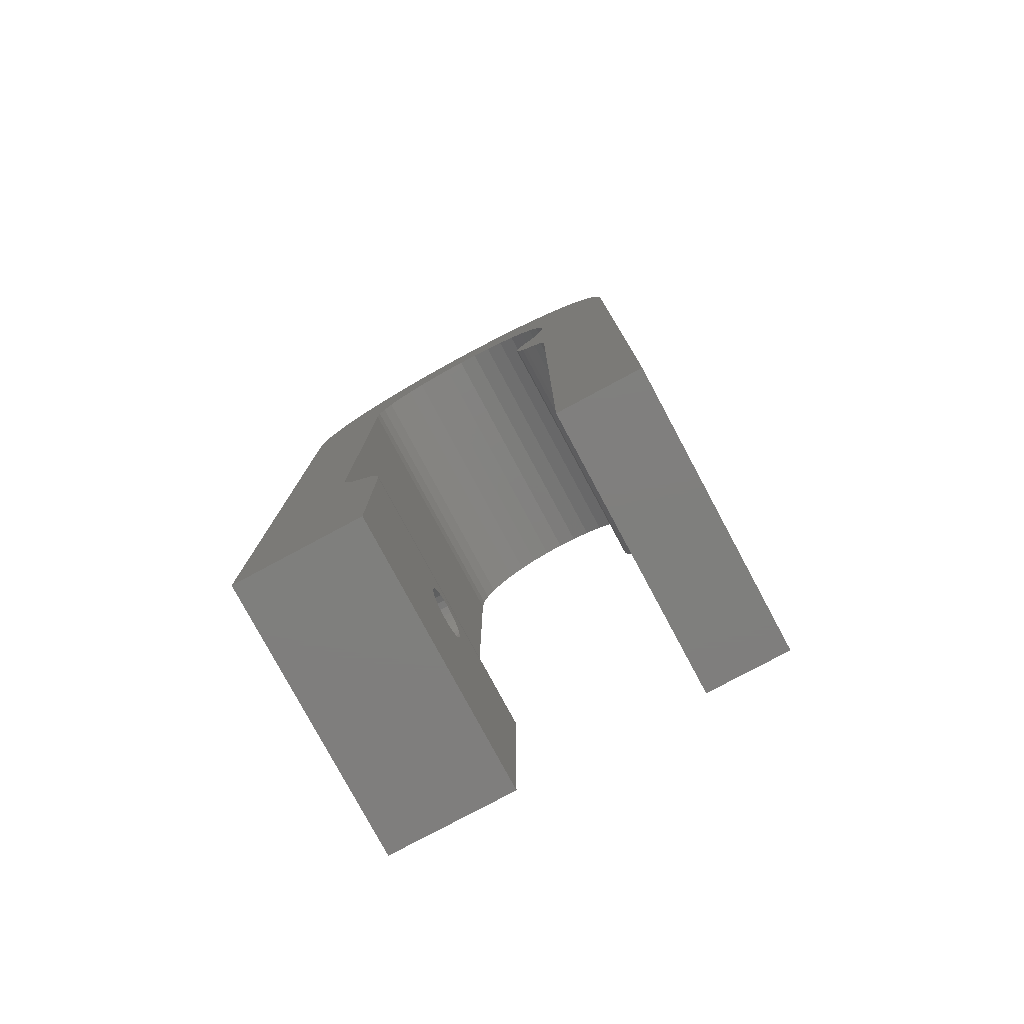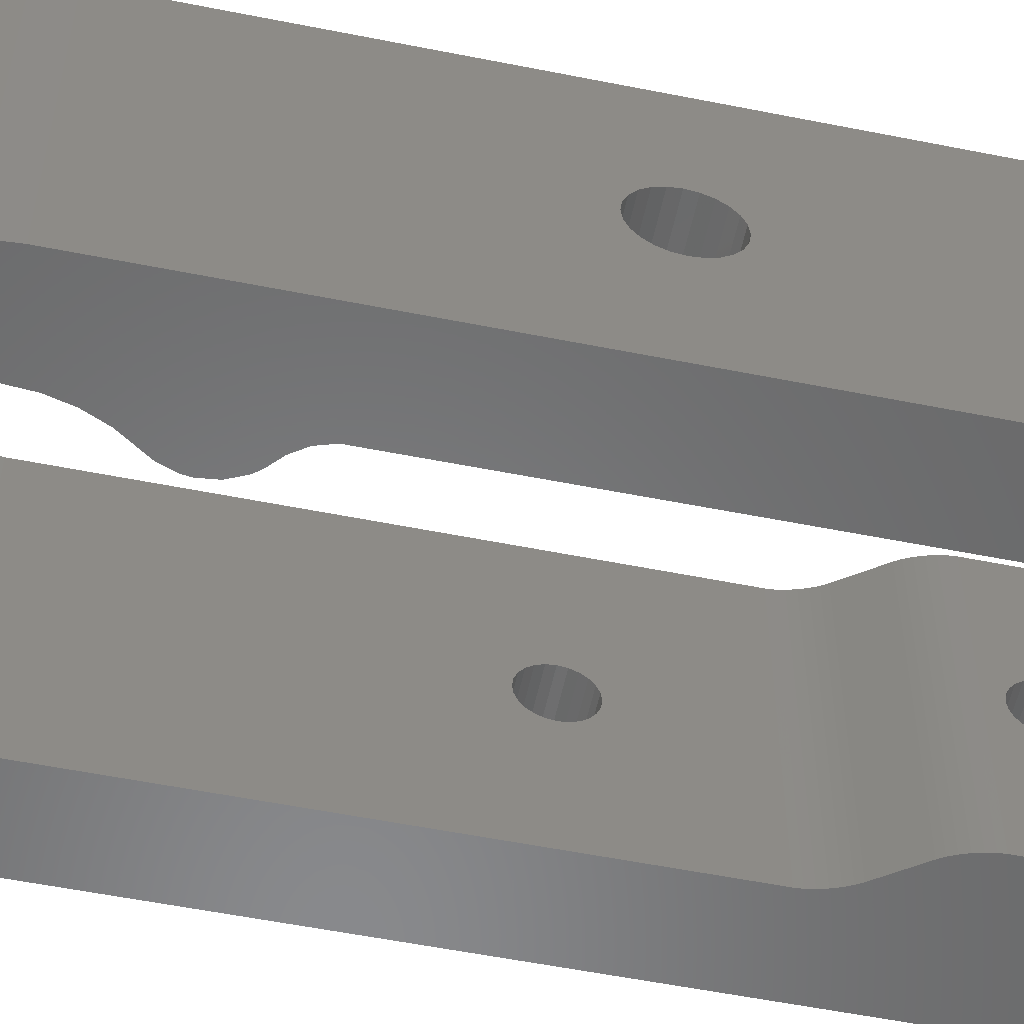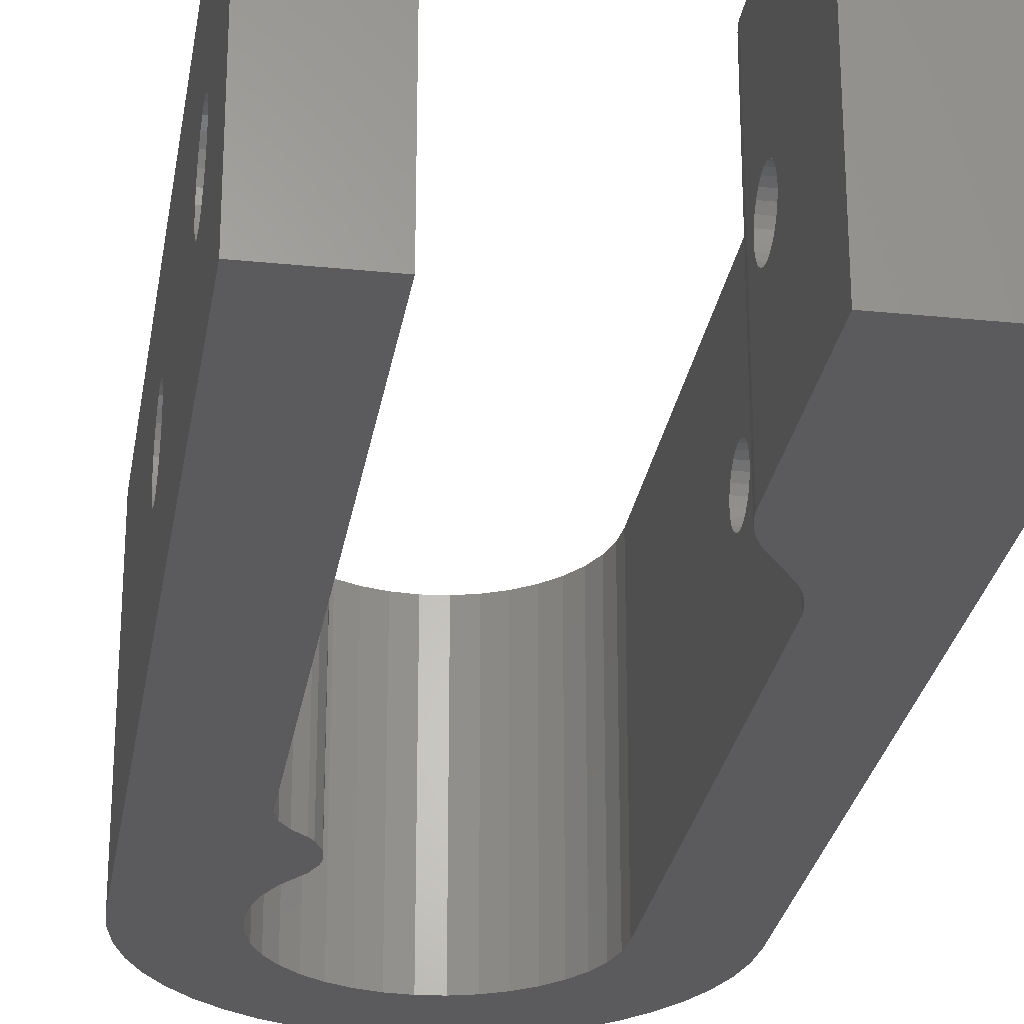
<metadata>
{"format":"stl","ext":"stl","renderer":"f3d","projection":"perspective","resolution":1024,"background":"white","views":[{"elev":-79.0,"azim":-151.8,"up":"+Y"},{"elev":-55.5,"azim":-101.9,"up":"+Z"},{"elev":-27.0,"azim":-9.0,"up":"+Z"}]}
</metadata>
<code>
# stl→obj: 338 verts, 688 faces
v 2.4 -9.851 9.525
v 2.4 -16.39 0
v 2.4 -16.39 9.525
v 2.4 -12.02 5.213
v 2.4 -12.11 4.995
v 2.4 -12.14 4.763
v 2.4 -11.88 5.399
v 2.4 -11.69 5.542
v 2.4 -11.48 5.632
v 2.4 -11.24 5.662
v 2.4 -11.01 5.632
v 2.4 -10.79 5.542
v 2.4 -10.61 5.399
v 2.4 -10.46 5.213
v 2.4 -10.37 4.995
v 2.4 -10.34 4.763
v 2.4 -12.02 4.312
v 2.4 -9.851 0
v 2.4 -12.11 4.53
v 2.4 -11.88 4.126
v 2.4 -11.69 3.983
v 2.4 -11.48 3.893
v 2.4 -11.24 3.862
v 2.4 -11.01 3.893
v 2.4 -10.79 3.983
v 2.4 -10.61 4.126
v 2.4 -10.46 4.312
v 2.4 -10.37 4.53
v 3.704 -7.272 9.525
v 3.6 -7.443 0
v 3.6 -7.443 9.525
v 3.704 -7.272 0
v 3.8 -7.065 9.525
v 3.8 -7.065 0
v 3.883 -6.836 9.525
v 3.883 -6.836 0
v 3.946 -6.601 9.525
v 3.946 -6.601 0
v 3.986 -6.376 9.525
v 3.986 -6.376 0
v 4 -6.176 9.525
v 4 -6.176 0
v 2.8 -8.584 9.525
v 2.696 -8.755 0
v 2.696 -8.755 9.525
v 2.8 -8.584 0
v 2.6 -8.963 0
v 2.6 -8.963 9.525
v 2.517 -9.191 0
v 2.517 -9.191 9.525
v 2.454 -9.426 0
v 2.454 -9.426 9.525
v 2.414 -9.651 0
v 2.414 -9.651 9.525
v -3.989 -0.7029 5.362
v -6.8 -0.583 5.073
v -3.989 -0.583 5.073
v -6.8 -0.7029 5.362
v -3.989 -0.8936 5.611
v -6.8 -0.8936 5.611
v -3.989 -0.583 4.452
v -6.8 -0.7029 4.162
v -3.989 -0.7029 4.162
v -6.8 -0.583 4.452
v -6.8 -0.5421 4.763
v -3.989 -0.5421 4.763
v -6.8 -1.142 5.802
v -3.989 -1.142 5.802
v -6.8 -0.8936 3.914
v -3.989 -0.8936 3.914
v -3.989 -1.142 3.723
v -6.8 -1.142 3.723
v -3.989 -1.432 3.603
v -6.8 -1.432 3.603
v -3.989 -1.742 3.562
v -6.8 -1.742 3.562
v -6.8 -2.942 4.763
v -3.989 -2.901 4.452
v -6.8 -2.901 4.452
v -3.989 -2.942 4.763
v -6.8 -2.901 5.073
v -3.989 -2.901 5.073
v -6.8 -2.781 5.362
v -3.989 -2.781 5.362
v -6.8 -2.591 5.611
v -3.989 -2.591 5.611
v -3.989 -2.342 5.802
v -6.8 -2.342 5.802
v -3.989 -2.053 5.922
v -6.8 -2.053 5.922
v -3.989 -1.742 5.963
v -6.8 -1.742 5.963
v -3.989 -1.432 5.922
v -6.8 -1.432 5.922
v -3.989 -2.053 3.603
v -6.8 -2.053 3.603
v -3.989 -2.342 3.723
v -6.8 -2.342 3.723
v -3.989 -2.591 3.914
v -6.8 -2.591 3.914
v -6.8 -2.781 4.162
v -3.989 -2.781 4.162
v -6.8 -12.4 5.073
v -4 -12.44 4.763
v -6.8 -12.44 4.763
v -4 -12.4 5.073
v -6.8 -12.28 4.162
v -4 -12.09 3.914
v -6.8 -12.09 3.914
v -4 -12.28 4.162
v -6.8 -11.84 3.723
v -4 -11.84 3.723
v -6.8 -12.28 5.362
v -4 -12.28 5.362
v -6.8 -12.4 4.452
v -4 -12.4 4.452
v -6.8 -12.09 5.611
v -4 -12.09 5.611
v -4 -11.84 5.802
v -6.8 -11.84 5.802
v -4 -11.55 5.922
v -6.8 -11.55 5.922
v -4 -11.24 5.963
v -6.8 -11.24 5.963
v -4 -10.08 5.073
v -6.8 -10.04 4.763
v -4 -10.04 4.763
v -6.8 -10.08 5.073
v -6.8 -10.08 4.452
v -4 -10.08 4.452
v -6.8 -10.2 4.162
v -4 -10.2 4.162
v -6.8 -10.39 3.914
v -4 -10.39 3.914
v -4 -10.64 3.723
v -6.8 -10.64 3.723
v -4 -10.93 3.603
v -6.8 -10.93 3.603
v -4 -11.24 3.562
v -6.8 -11.24 3.562
v -4 -11.55 3.603
v -6.8 -11.55 3.603
v -4 -10.93 5.922
v -6.8 -10.93 5.922
v -4 -10.64 5.802
v -6.8 -10.64 5.802
v -4 -10.39 5.611
v -6.8 -10.39 5.611
v -6.8 -10.2 5.362
v -4 -10.2 5.362
v -2.833 5.682 0
v -3.045 5.228 9.525
v -3.045 5.228 0
v -2.833 5.682 9.525
v -2.981 6.899 0
v -2.805 6.43 9.525
v -2.805 6.43 0
v -2.981 6.899 9.525
v -3.786 8.318 0
v -3.507 7.684 9.525
v -3.507 7.684 0
v -3.786 8.318 9.525
v -3.952 8.991 0
v -3.952 8.991 9.525
v -2.775 6.18 9.525
v -2.775 6.18 0
v -3.999 9.682 0
v -3.999 9.682 9.525
v -6.737 10.53 0
v -6.8 -16.39 0
v -6.8 9.608 0
v -4 -16.39 0
v -6.548 11.44 0
v -6.237 12.32 0
v -5.81 13.14 0
v -5.275 13.9 0
v -4.641 14.58 0
v -3.921 15.16 0
v -3.926 10.37 0
v -3.736 11.04 0
v -3.128 15.65 0
v -3.433 11.66 0
v -3.027 12.22 0
v -2.277 16.02 0
v -2.53 12.71 0
v -1.957 13.1 0
v -1.383 16.27 0
v -1.325 13.38 0
v -0.464 16.39 0
v -0.6538 13.55 0
v 0.0373 13.61 0
v 0.464 16.39 0
v 0.7272 13.54 0
v 1.383 16.27 0
v 1.395 13.36 0
v 2.277 16.02 0
v 2.022 13.06 0
v 2.587 12.66 0
v 3.128 15.65 0
v 3.075 12.17 0
v 3.47 11.6 0
v 3.921 15.16 0
v 3.762 10.97 0
v 3.94 10.3 0
v 4.641 14.58 0
v 4 9.608 0
v 6.8 -16.39 0
v 5.275 13.9 0
v 5.81 13.14 0
v 6.237 12.32 0
v 6.548 11.44 0
v 6.737 10.53 0
v 6.8 9.608 0
v -3.982 3.848 0
v -3.838 4.306 0
v -3.565 4.7 0
v -3.201 5.031 0
v -3.201 5.031 9.525
v -3.565 4.7 9.525
v -3.838 4.306 9.525
v -3.982 3.848 9.525
v -4 -16.39 9.525
v -6.8 -16.39 9.525
v -6.8 9.608 9.525
v -6.737 10.53 9.525
v -6.548 11.44 9.525
v -6.237 12.32 9.525
v -5.81 13.14 9.525
v -5.275 13.9 9.525
v -4.641 14.58 9.525
v 6.8 -16.39 9.525
v 4 9.608 9.525
v 4.641 14.58 9.525
v 5.275 13.9 9.525
v 5.81 13.14 9.525
v 6.237 12.32 9.525
v 6.548 11.44 9.525
v 6.737 10.53 9.525
v 6.8 9.608 9.525
v -3.921 15.16 9.525
v -3.926 10.37 9.525
v -3.736 11.04 9.525
v -3.128 15.65 9.525
v -3.433 11.66 9.525
v -3.027 12.22 9.525
v -2.277 16.02 9.525
v -2.53 12.71 9.525
v -1.957 13.1 9.525
v -1.383 16.27 9.525
v -1.325 13.38 9.525
v -0.464 16.39 9.525
v -0.6538 13.55 9.525
v 0.0373 13.61 9.525
v 0.464 16.39 9.525
v 0.7272 13.54 9.525
v 1.383 16.27 9.525
v 1.395 13.36 9.525
v 2.277 16.02 9.525
v 2.022 13.06 9.525
v 2.587 12.66 9.525
v 3.128 15.65 9.525
v 3.075 12.17 9.525
v 3.47 11.6 9.525
v 3.921 15.16 9.525
v 3.762 10.97 9.525
v 3.94 10.3 9.525
v 4 -2.522 5.213
v 4 -2.378 5.399
v 4 -2.192 5.542
v 4 -1.975 5.632
v 4 -2.611 4.995
v 4 -2.642 4.763
v 4 -1.742 5.662
v 4 -1.509 5.632
v 4 -1.292 5.542
v 4 -1.106 5.399
v 4 -0.9627 5.213
v 4 -0.8728 4.995
v 4 -0.8421 4.763
v 4 -1.975 3.893
v 4 -2.192 3.983
v 4 -2.378 4.126
v 4 -2.522 4.312
v 4 -2.611 4.53
v 4 -1.742 3.862
v 4 -1.509 3.893
v 4 -1.292 3.983
v 4 -1.106 4.126
v 4 -0.9627 4.312
v 4 -0.8728 4.53
v 6.8 -11.88 4.126
v 6.8 -11.69 3.983
v 6.8 -11.48 3.893
v 6.8 -12.02 4.312
v 6.8 -12.11 4.53
v 6.8 -12.14 4.763
v 6.8 -11.24 3.862
v 6.8 -11.01 3.893
v 6.8 -10.79 3.983
v 6.8 -10.61 4.126
v 6.8 -10.46 4.312
v 6.8 -10.37 4.53
v 6.8 -10.34 4.763
v 6.8 -1.975 3.893
v 6.8 -2.192 3.983
v 6.8 -2.378 4.126
v 6.8 -2.522 4.312
v 6.8 -2.611 4.53
v 6.8 -2.642 4.763
v 6.8 -1.742 3.862
v 6.8 -1.509 3.893
v 6.8 -1.292 3.983
v 6.8 -1.106 4.126
v 6.8 -0.9627 4.312
v 6.8 -0.8728 4.53
v 6.8 -0.8421 4.763
v 6.8 -11.48 5.632
v 6.8 -11.69 5.542
v 6.8 -11.88 5.399
v 6.8 -12.02 5.213
v 6.8 -12.11 4.995
v 6.8 -11.24 5.662
v 6.8 -11.01 5.632
v 6.8 -10.79 5.542
v 6.8 -10.61 5.399
v 6.8 -10.46 5.213
v 6.8 -10.37 4.995
v 6.8 -1.975 5.632
v 6.8 -2.192 5.542
v 6.8 -2.378 5.399
v 6.8 -2.522 5.213
v 6.8 -2.611 4.995
v 6.8 -1.742 5.662
v 6.8 -1.509 5.632
v 6.8 -1.292 5.542
v 6.8 -1.106 5.399
v 6.8 -0.9627 5.213
v 6.8 -0.8728 4.995
f 1 2 3
f 2 1 4
f 2 4 5
f 2 5 6
f 4 1 7
f 7 1 8
f 8 1 9
f 9 1 10
f 10 1 11
f 11 1 12
f 12 1 13
f 13 1 14
f 14 1 15
f 15 1 16
f 2 17 18
f 17 2 19
f 19 2 6
f 18 17 20
f 18 20 21
f 18 21 22
f 18 22 23
f 18 23 24
f 18 24 25
f 18 25 26
f 18 26 27
f 18 27 28
f 18 28 16
f 18 16 1
f 29 30 31
f 30 29 32
f 33 32 29
f 32 33 34
f 35 34 33
f 34 35 36
f 37 36 35
f 36 37 38
f 39 38 37
f 38 39 40
f 41 40 39
f 40 41 42
f 43 44 45
f 44 43 46
f 45 47 48
f 47 45 44
f 48 49 50
f 49 48 47
f 50 51 52
f 51 50 49
f 52 53 54
f 53 52 51
f 54 18 1
f 18 54 53
f 55 56 57
f 56 55 58
f 59 58 55
f 58 59 60
f 61 62 63
f 62 61 64
f 57 65 66
f 65 57 56
f 59 67 60
f 67 59 68
f 66 64 61
f 64 66 65
f 63 69 70
f 69 63 62
f 71 69 72
f 69 71 70
f 73 72 74
f 72 73 71
f 75 74 76
f 74 75 73
f 77 78 79
f 78 77 80
f 81 80 77
f 80 81 82
f 83 82 81
f 82 83 84
f 85 84 83
f 84 85 86
f 87 85 88
f 85 87 86
f 89 88 90
f 88 89 87
f 91 90 92
f 90 91 89
f 93 92 94
f 92 93 91
f 68 94 67
f 94 68 93
f 95 76 96
f 76 95 75
f 97 96 98
f 96 97 95
f 99 98 100
f 98 99 97
f 101 99 100
f 99 101 102
f 79 102 101
f 102 79 78
f 103 104 105
f 104 103 106
f 107 108 109
f 108 107 110
f 108 111 109
f 111 108 112
f 113 106 103
f 106 113 114
f 115 110 107
f 110 115 116
f 105 116 115
f 116 105 104
f 117 114 113
f 114 117 118
f 119 117 120
f 117 119 118
f 121 120 122
f 120 121 119
f 123 122 124
f 122 123 121
f 125 126 127
f 126 125 128
f 127 129 130
f 129 127 126
f 130 131 132
f 131 130 129
f 132 133 134
f 133 132 131
f 135 133 136
f 133 135 134
f 137 136 138
f 136 137 135
f 139 138 140
f 138 139 137
f 141 140 142
f 140 141 139
f 112 142 111
f 142 112 141
f 143 124 144
f 124 143 123
f 145 144 146
f 144 145 143
f 147 146 148
f 146 147 145
f 147 149 150
f 149 147 148
f 150 128 125
f 128 150 149
f 151 152 153
f 152 151 154
f 155 156 157
f 156 155 158
f 159 160 161
f 160 159 162
f 161 158 155
f 158 161 160
f 163 162 159
f 162 163 164
f 157 165 166
f 165 157 156
f 167 164 163
f 164 167 168
f 166 154 151
f 154 166 165
f 169 170 171
f 170 169 172
f 172 169 173
f 172 173 174
f 172 174 175
f 172 175 176
f 172 176 177
f 172 177 167
f 167 177 178
f 167 178 179
f 179 178 180
f 180 178 181
f 180 181 182
f 182 181 183
f 183 181 184
f 183 184 185
f 185 184 186
f 186 184 187
f 186 187 188
f 188 187 189
f 188 189 190
f 190 189 191
f 191 189 192
f 191 192 193
f 193 192 194
f 193 194 195
f 195 194 196
f 195 196 197
f 197 196 198
f 198 196 199
f 198 199 200
f 200 199 201
f 201 199 202
f 201 202 203
f 203 202 204
f 204 202 205
f 204 205 206
f 206 205 42
f 53 2 18
f 2 53 207
f 207 53 51
f 207 51 49
f 207 49 47
f 207 47 44
f 207 44 46
f 207 46 30
f 207 30 32
f 207 32 34
f 207 34 36
f 207 36 38
f 207 38 40
f 207 40 42
f 207 42 205
f 207 205 208
f 207 208 209
f 207 209 210
f 207 210 211
f 207 211 212
f 207 212 213
f 167 214 172
f 214 167 163
f 214 163 215
f 215 163 159
f 215 159 216
f 216 159 161
f 216 161 217
f 217 161 155
f 217 155 153
f 153 155 151
f 151 155 157
f 151 157 166
f 153 218 217
f 218 153 152
f 218 216 217
f 216 218 219
f 216 220 215
f 220 216 219
f 215 221 214
f 221 215 220
f 172 110 222
f 110 172 108
f 108 172 112
f 112 172 141
f 141 172 214
f 222 110 116
f 222 116 104
f 141 214 139
f 139 214 137
f 137 214 135
f 135 214 134
f 134 214 132
f 132 214 130
f 130 214 127
f 127 214 97
f 127 97 99
f 127 99 102
f 127 102 78
f 127 78 80
f 97 214 95
f 95 214 75
f 75 214 73
f 73 214 71
f 71 214 70
f 70 214 63
f 63 214 61
f 61 214 66
f 222 121 221
f 121 222 119
f 119 222 118
f 118 222 114
f 114 222 106
f 106 222 104
f 221 121 123
f 221 123 143
f 221 143 145
f 221 145 147
f 221 147 150
f 221 150 125
f 221 125 127
f 221 127 87
f 87 127 86
f 86 127 84
f 84 127 82
f 82 127 80
f 221 87 89
f 221 89 91
f 221 91 93
f 221 93 68
f 221 68 59
f 221 59 55
f 221 55 57
f 221 57 66
f 221 66 214
f 222 170 172
f 170 222 223
f 223 113 170
f 113 223 117
f 117 223 120
f 120 223 122
f 122 223 224
f 170 113 103
f 170 103 105
f 122 224 124
f 124 224 144
f 144 224 146
f 146 224 148
f 148 224 149
f 149 224 128
f 128 224 126
f 126 224 90
f 126 90 88
f 126 88 85
f 126 85 83
f 126 83 81
f 126 81 77
f 90 224 92
f 92 224 94
f 94 224 67
f 67 224 60
f 60 224 58
f 58 224 56
f 56 224 65
f 170 142 171
f 142 170 111
f 111 170 109
f 109 170 107
f 107 170 115
f 115 170 105
f 171 142 140
f 171 140 138
f 171 138 136
f 171 136 133
f 171 133 131
f 171 131 129
f 171 129 126
f 171 126 96
f 96 126 98
f 98 126 100
f 100 126 101
f 101 126 79
f 79 126 77
f 171 96 76
f 171 76 74
f 171 74 72
f 171 72 69
f 171 69 62
f 171 62 64
f 171 64 65
f 171 65 224
f 225 171 224
f 171 225 169
f 226 169 225
f 169 226 173
f 227 173 226
f 173 227 174
f 228 174 227
f 174 228 175
f 229 175 228
f 175 229 176
f 230 176 229
f 176 230 177
f 221 168 222
f 168 221 164
f 164 221 220
f 164 220 162
f 162 220 219
f 162 219 160
f 160 219 218
f 160 218 158
f 158 218 152
f 158 152 154
f 158 154 156
f 156 154 165
f 231 1 3
f 1 231 54
f 54 231 52
f 52 231 50
f 50 231 48
f 48 231 45
f 45 231 43
f 43 231 31
f 31 231 29
f 29 231 33
f 33 231 35
f 35 231 37
f 37 231 39
f 39 231 41
f 41 231 232
f 232 231 233
f 233 231 234
f 234 231 235
f 235 231 236
f 236 231 237
f 237 231 238
f 238 231 239
f 222 224 223
f 224 222 225
f 225 222 226
f 226 222 227
f 227 222 228
f 228 222 229
f 229 222 230
f 230 222 168
f 230 168 240
f 240 168 241
f 240 241 242
f 240 242 243
f 243 242 244
f 243 244 245
f 243 245 246
f 246 245 247
f 246 247 248
f 246 248 249
f 249 248 250
f 249 250 251
f 251 250 252
f 251 252 253
f 251 253 254
f 254 253 255
f 254 255 256
f 256 255 257
f 256 257 258
f 258 257 259
f 258 259 260
f 258 260 261
f 261 260 262
f 261 262 263
f 261 263 264
f 264 263 265
f 264 265 266
f 264 266 233
f 233 266 232
f 41 267 42
f 267 41 268
f 268 41 269
f 269 41 270
f 270 41 232
f 42 267 271
f 42 271 272
f 270 232 273
f 273 232 274
f 274 232 275
f 275 232 276
f 276 232 277
f 277 232 278
f 278 232 279
f 42 280 206
f 280 42 281
f 281 42 282
f 282 42 283
f 283 42 284
f 284 42 272
f 206 280 285
f 206 285 286
f 206 286 287
f 206 287 288
f 206 288 289
f 206 289 290
f 206 290 279
f 206 279 232
f 266 206 232
f 206 266 204
f 265 204 266
f 204 265 203
f 263 203 265
f 203 263 201
f 262 201 263
f 201 262 200
f 260 200 262
f 200 260 198
f 260 197 198
f 197 260 259
f 259 195 197
f 195 259 257
f 257 193 195
f 193 257 255
f 255 191 193
f 191 255 253
f 253 190 191
f 190 253 252
f 252 188 190
f 188 252 250
f 250 186 188
f 186 250 248
f 248 185 186
f 185 248 247
f 247 183 185
f 183 247 245
f 183 244 182
f 244 183 245
f 182 242 180
f 242 182 244
f 180 241 179
f 241 180 242
f 179 168 167
f 168 179 241
f 230 178 177
f 178 230 240
f 240 181 178
f 181 240 243
f 243 184 181
f 184 243 246
f 246 187 184
f 187 246 249
f 249 189 187
f 189 249 251
f 251 192 189
f 192 251 254
f 254 194 192
f 194 254 256
f 256 196 194
f 196 256 258
f 258 199 196
f 199 258 261
f 261 202 199
f 202 261 264
f 264 205 202
f 205 264 233
f 205 234 208
f 234 205 233
f 208 235 209
f 235 208 234
f 209 236 210
f 236 209 235
f 210 237 211
f 237 210 236
f 211 238 212
f 238 211 237
f 212 239 213
f 239 212 238
f 207 291 231
f 291 207 292
f 292 207 293
f 293 207 213
f 231 291 294
f 231 294 295
f 231 295 296
f 293 213 297
f 297 213 298
f 298 213 299
f 299 213 300
f 300 213 301
f 301 213 302
f 302 213 303
f 303 213 304
f 303 304 305
f 303 305 306
f 303 306 307
f 303 307 308
f 303 308 309
f 304 213 310
f 310 213 311
f 311 213 312
f 312 213 313
f 313 213 314
f 314 213 315
f 315 213 316
f 231 317 239
f 317 231 318
f 318 231 319
f 319 231 320
f 320 231 321
f 321 231 296
f 239 317 322
f 239 322 323
f 239 323 324
f 239 324 325
f 239 325 326
f 239 326 327
f 239 327 303
f 239 303 328
f 328 303 329
f 329 303 330
f 330 303 331
f 331 303 332
f 332 303 309
f 239 328 333
f 239 333 334
f 239 334 335
f 239 335 336
f 239 336 337
f 239 337 338
f 239 338 316
f 239 316 213
f 231 2 207
f 2 231 3
f 334 273 274
f 273 334 333
f 310 286 285
f 286 310 311
f 304 285 280
f 285 304 310
f 305 280 281
f 280 305 304
f 306 281 282
f 281 306 305
f 283 306 282
f 306 283 307
f 336 275 276
f 275 336 335
f 336 277 337
f 277 336 276
f 337 278 338
f 278 337 277
f 338 279 316
f 279 338 278
f 316 290 315
f 290 316 279
f 315 289 314
f 289 315 290
f 314 288 313
f 288 314 289
f 333 270 273
f 270 333 328
f 335 274 275
f 274 335 334
f 328 269 270
f 269 328 329
f 284 307 283
f 307 284 308
f 311 287 286
f 287 311 312
f 312 288 287
f 288 312 313
f 268 331 267
f 331 268 330
f 272 308 284
f 308 272 309
f 267 332 271
f 332 267 331
f 31 46 43
f 46 31 30
f 292 22 21
f 22 292 293
f 271 309 272
f 309 271 332
f 329 268 269
f 268 329 330
f 291 21 20
f 21 291 292
f 17 291 20
f 291 17 294
f 19 294 17
f 294 19 295
f 6 295 19
f 295 6 296
f 293 23 22
f 23 293 297
f 297 24 23
f 24 297 298
f 298 25 24
f 25 298 299
f 299 26 25
f 26 299 300
f 301 26 300
f 26 301 27
f 325 12 13
f 12 325 324
f 324 11 12
f 11 324 323
f 323 10 11
f 10 323 322
f 322 9 10
f 9 322 317
f 317 8 9
f 8 317 318
f 318 7 8
f 7 318 319
f 7 320 4
f 320 7 319
f 4 321 5
f 321 4 320
f 5 296 6
f 296 5 321
f 302 27 301
f 27 302 28
f 303 28 302
f 28 303 16
f 327 16 303
f 16 327 15
f 326 15 327
f 15 326 14
f 325 14 326
f 14 325 13

</code>
